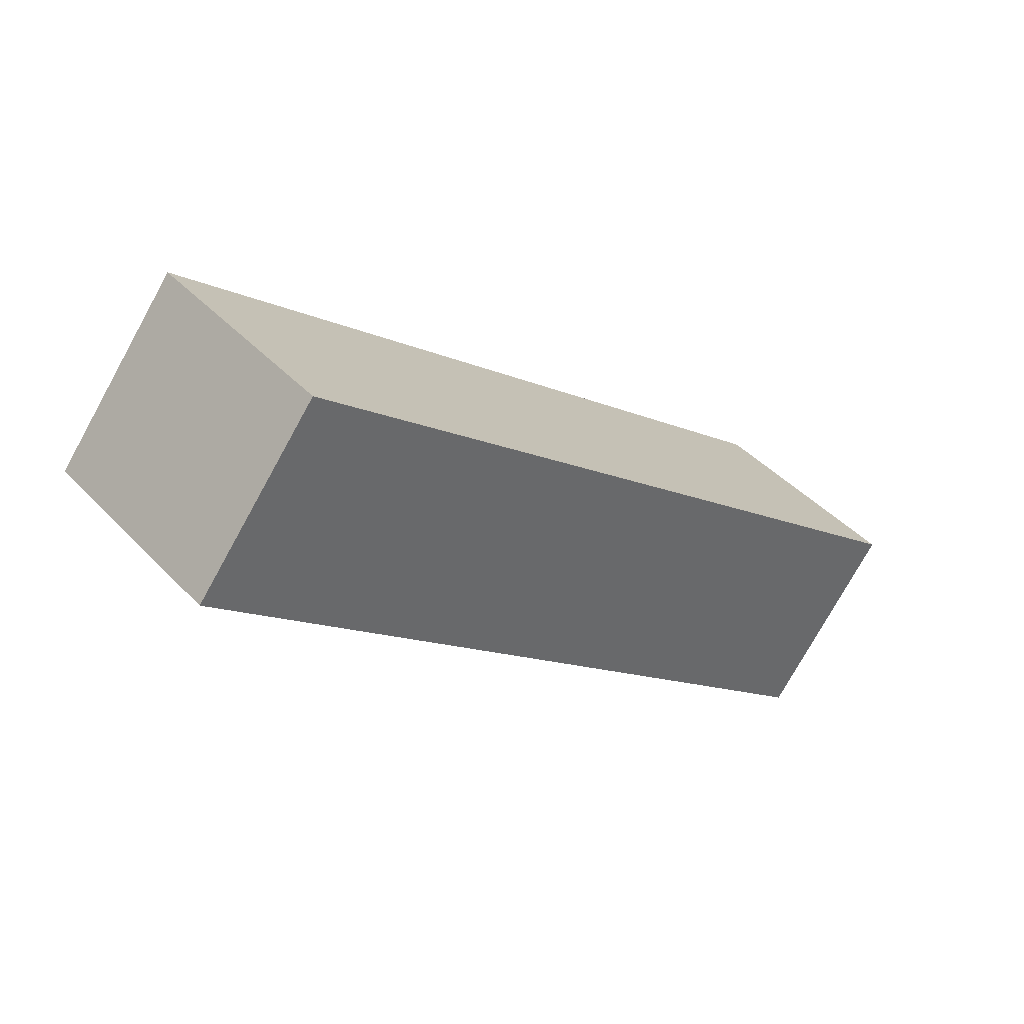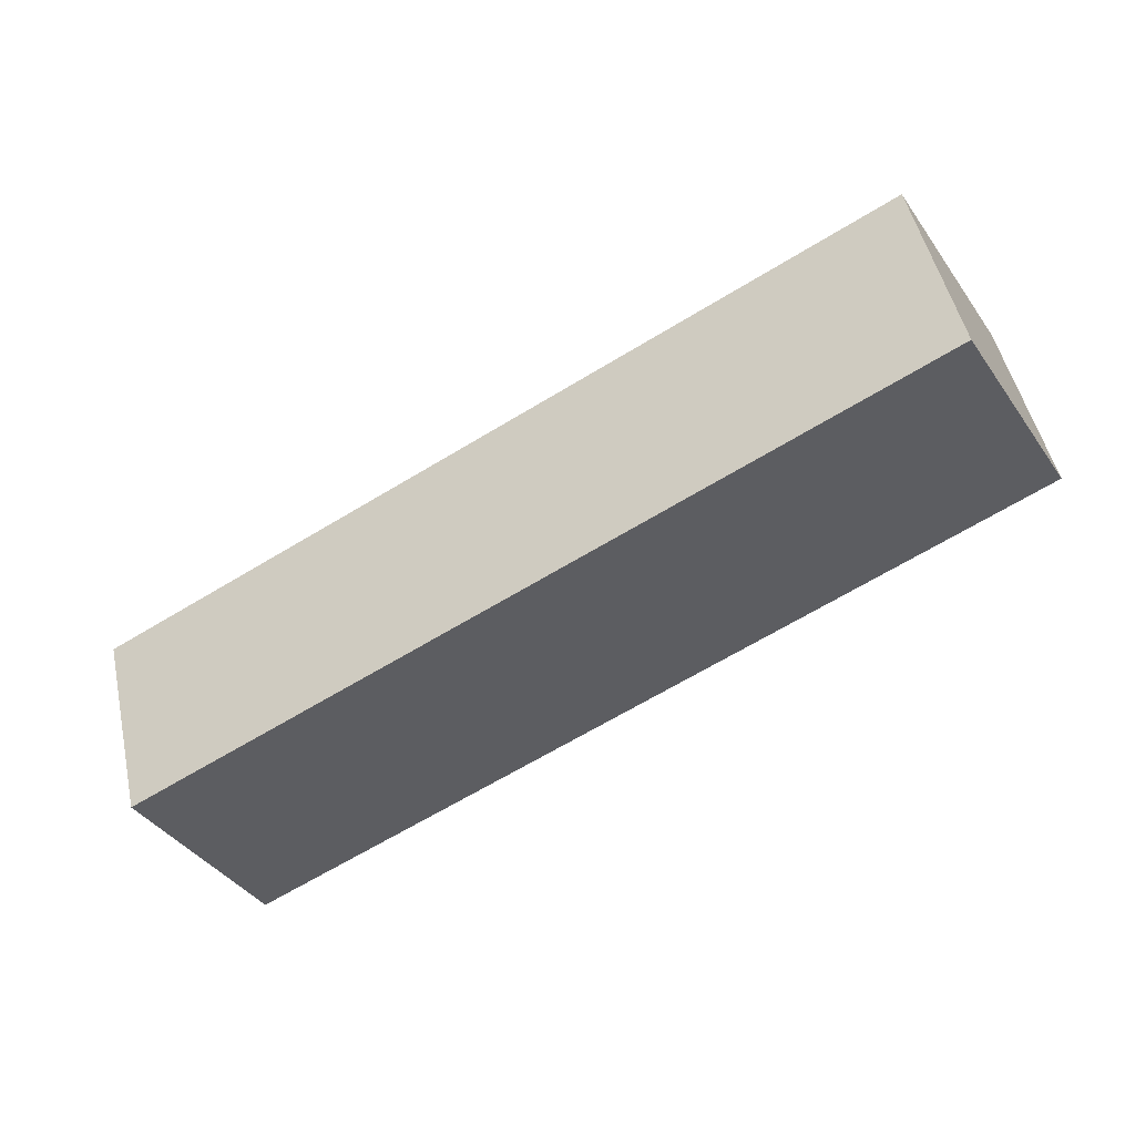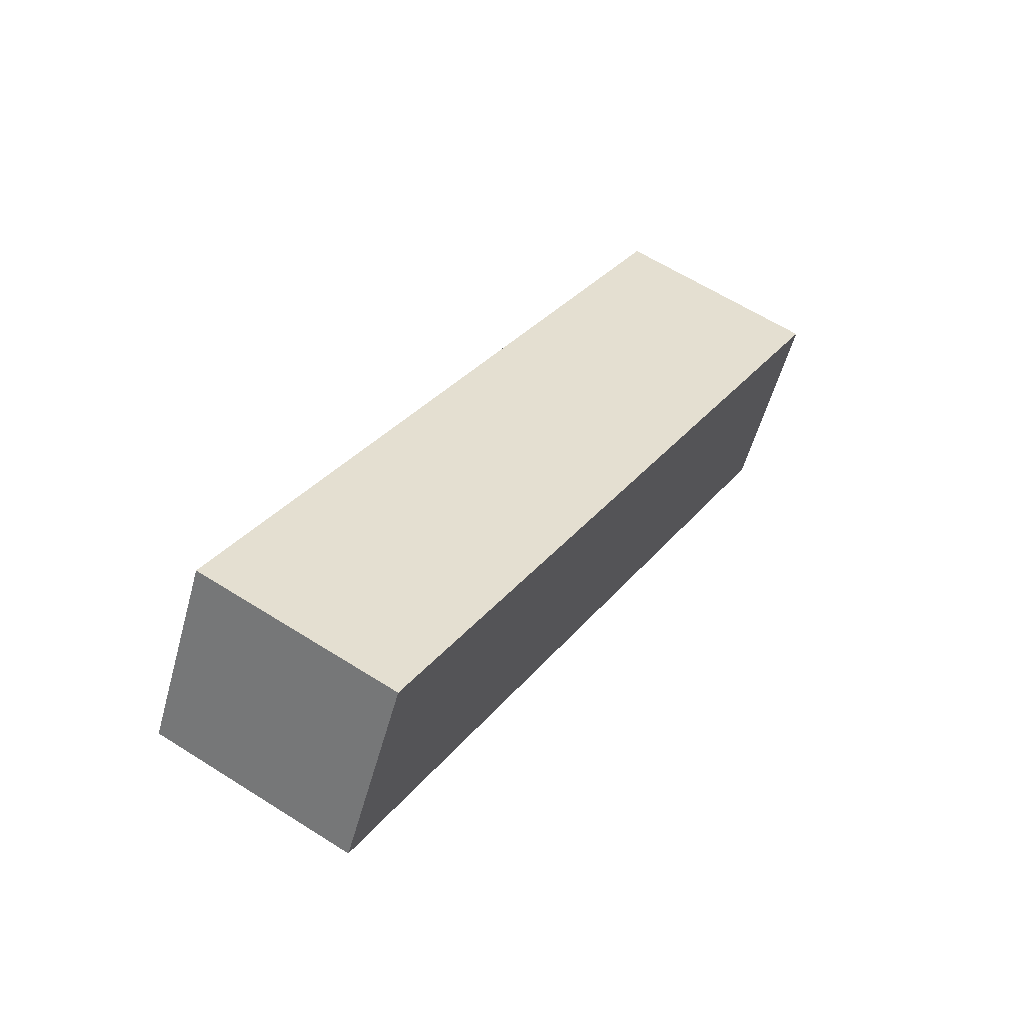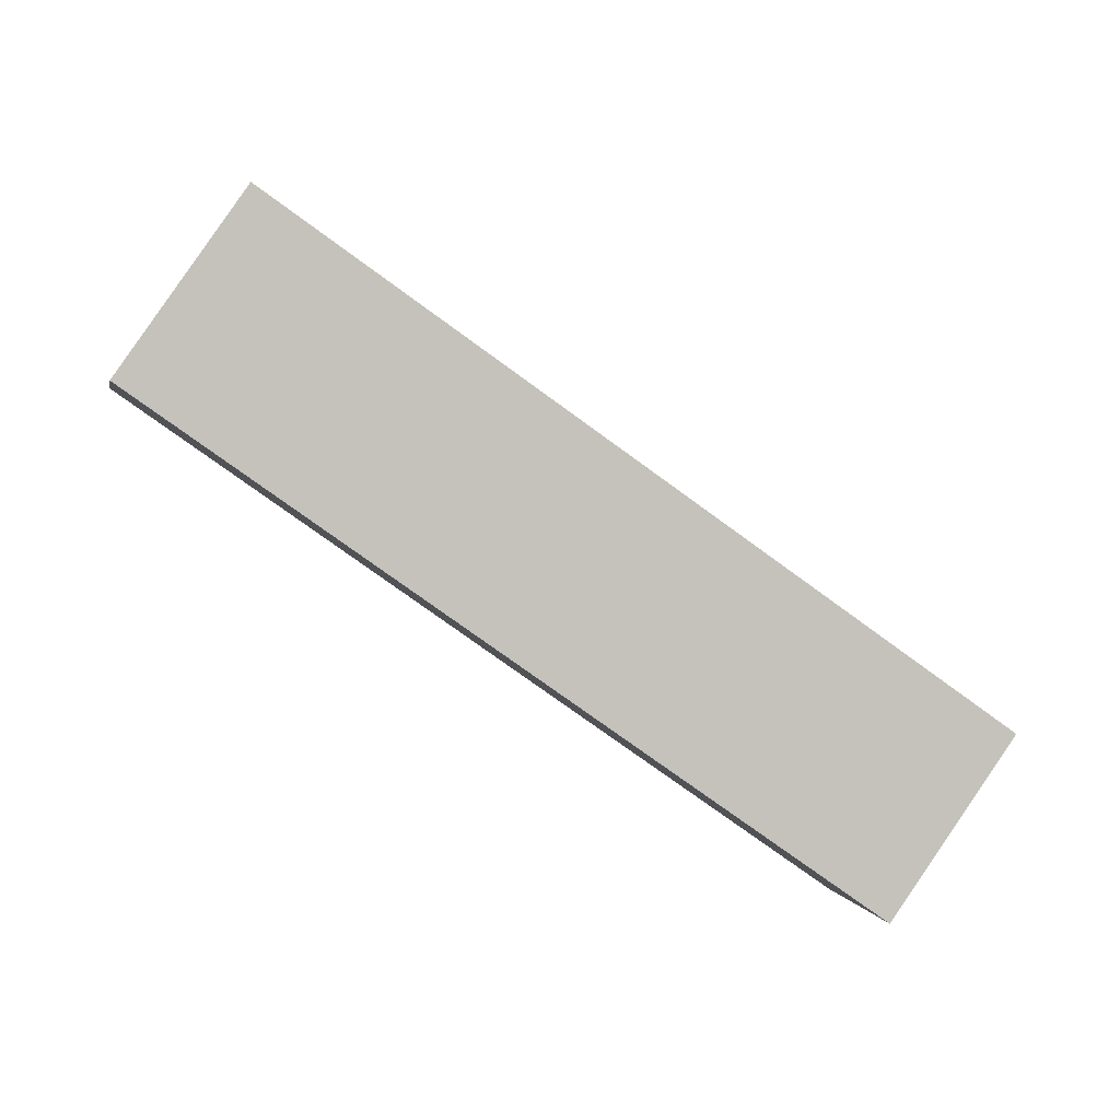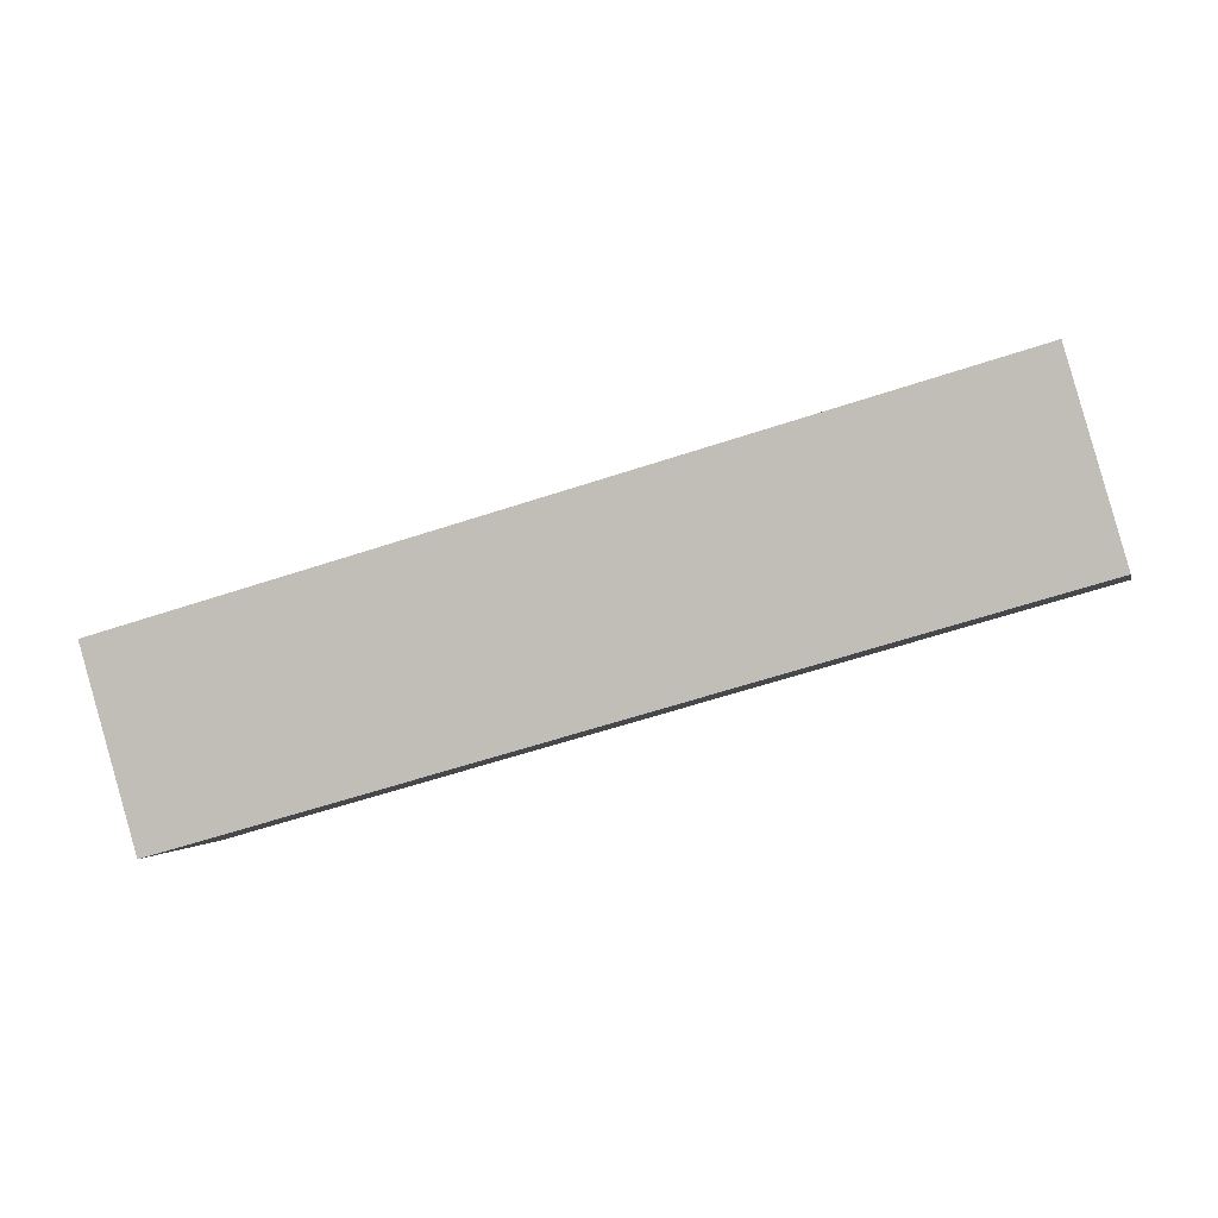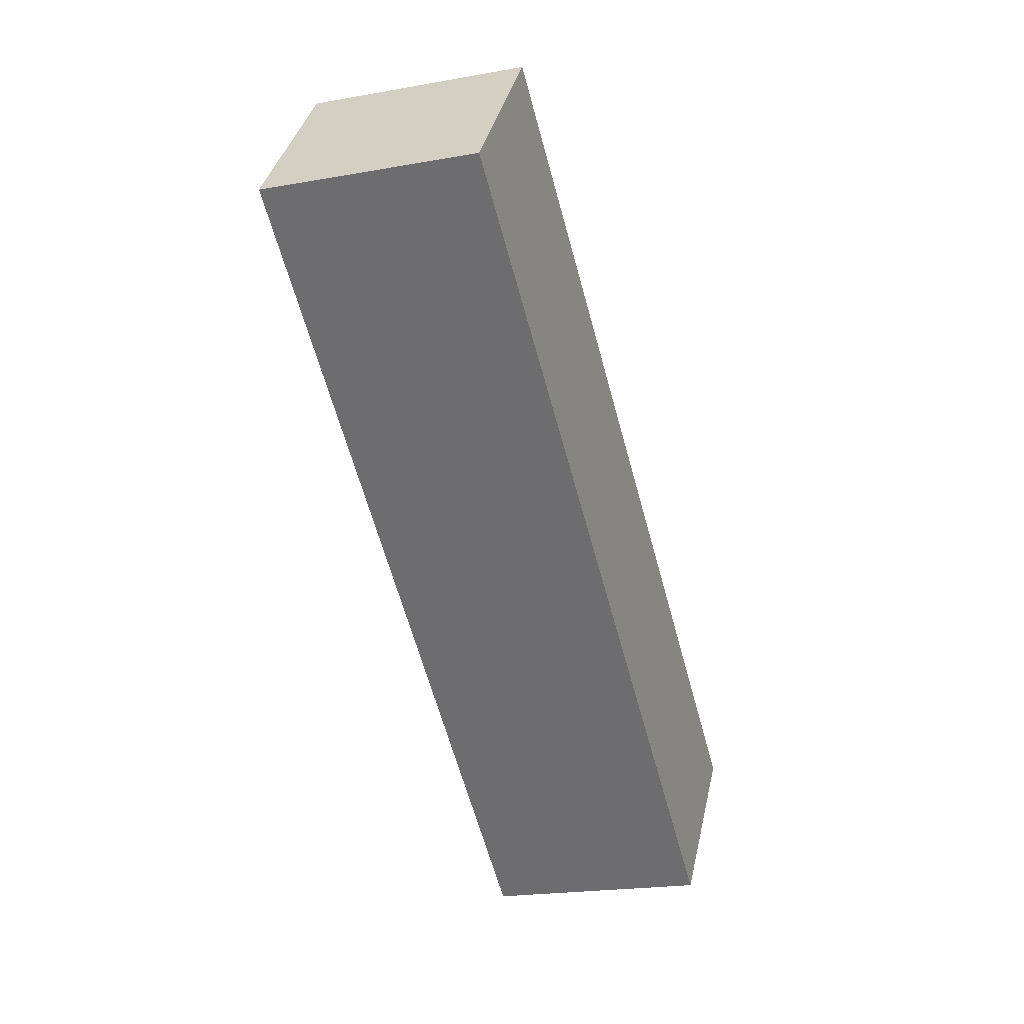
<metadata>
{"format":"obj","ext":"obj","renderer":"f3d","projection":"perspective","resolution":1024,"background":"white","views":[{"elev":-67.4,"azim":-11.5,"up":"+Y"},{"elev":-28.4,"azim":-109.1,"up":"+Z"},{"elev":47.8,"azim":-16.1,"up":"+Z"},{"elev":76.5,"azim":76.0,"up":"+Z"},{"elev":6.4,"azim":-127.4,"up":"+Z"},{"elev":-41.1,"azim":-31.1,"up":"+Z"}]}
</metadata>
<code>
o FrontRightLowerLimb_Cube.011
v 1.564 1.278 -0.7732
v 1.623 1.21 -0.7839
v 1.367 0.9674 -0.674
v 1.307 1.035 -0.6632
v 1.589 1.287 -0.694
v 1.648 1.22 -0.7047
v 1.392 0.9768 -0.5948
v 1.332 1.045 -0.5841
f 6 2 1
f 7 3 2
f 7 8 4
f 8 5 1
f 1 2 3
f 8 7 6
f 5 6 1
f 6 7 2
f 3 7 4
f 4 8 1
f 4 1 3
f 5 8 6

</code>
